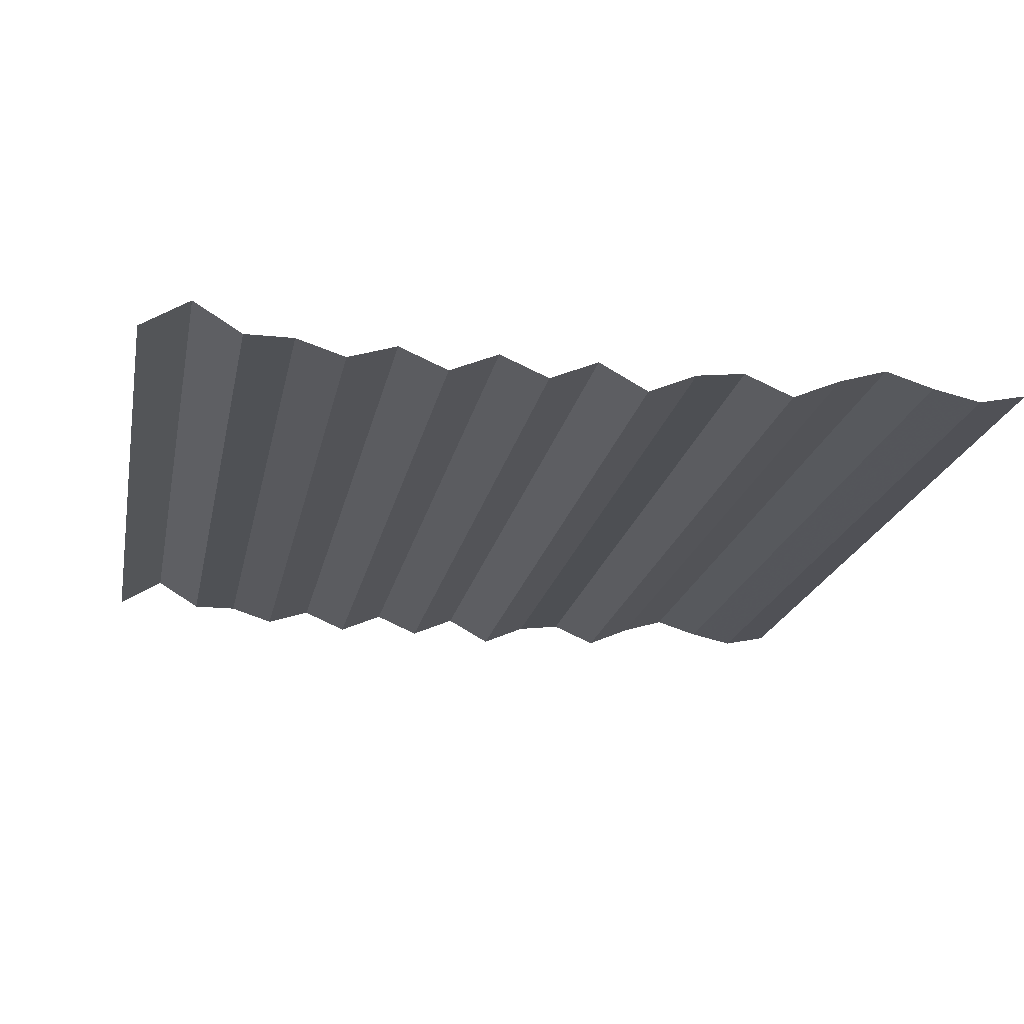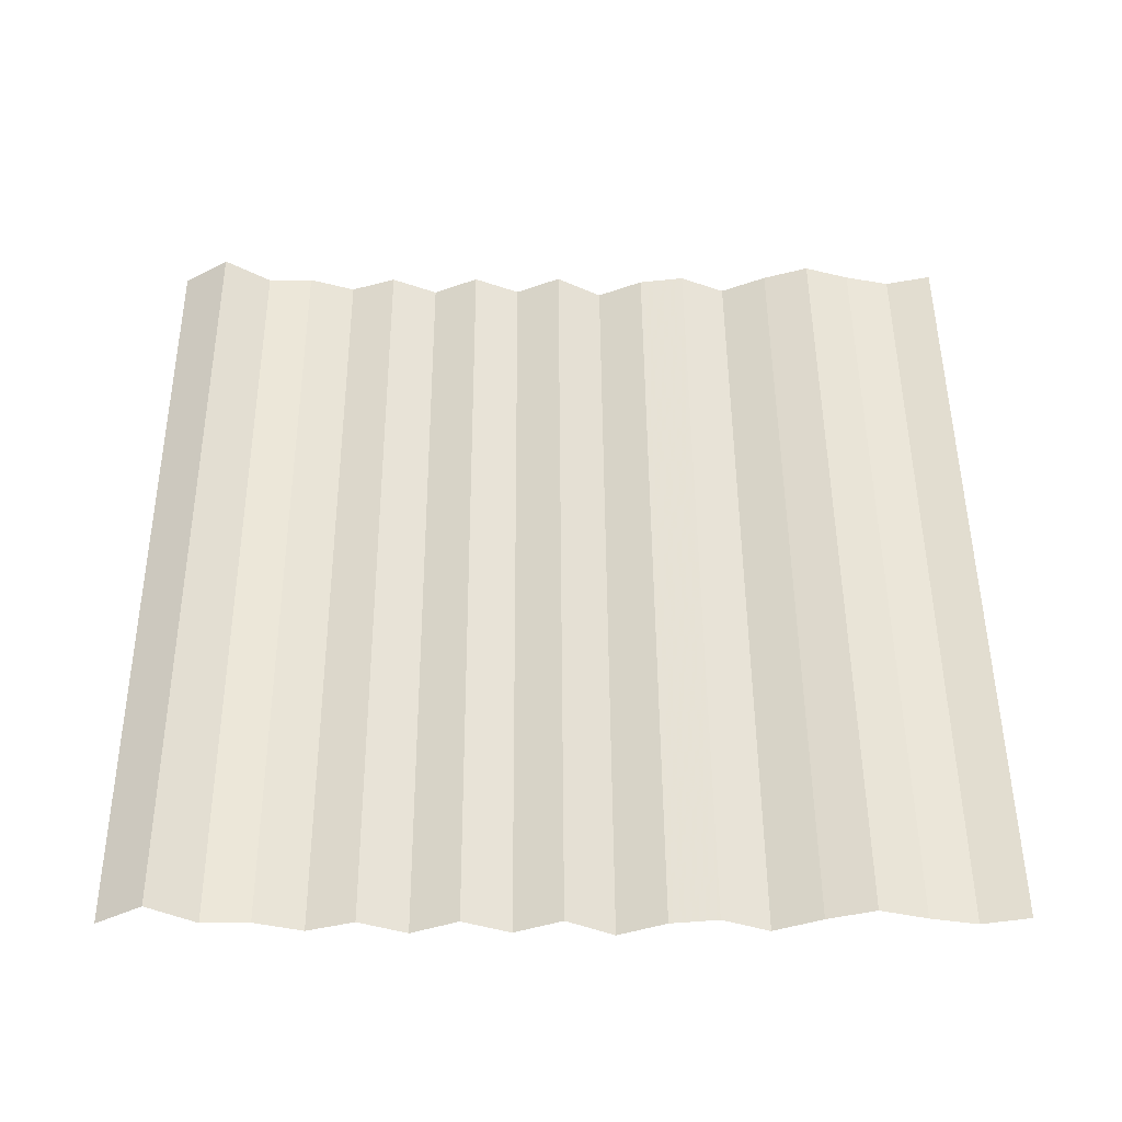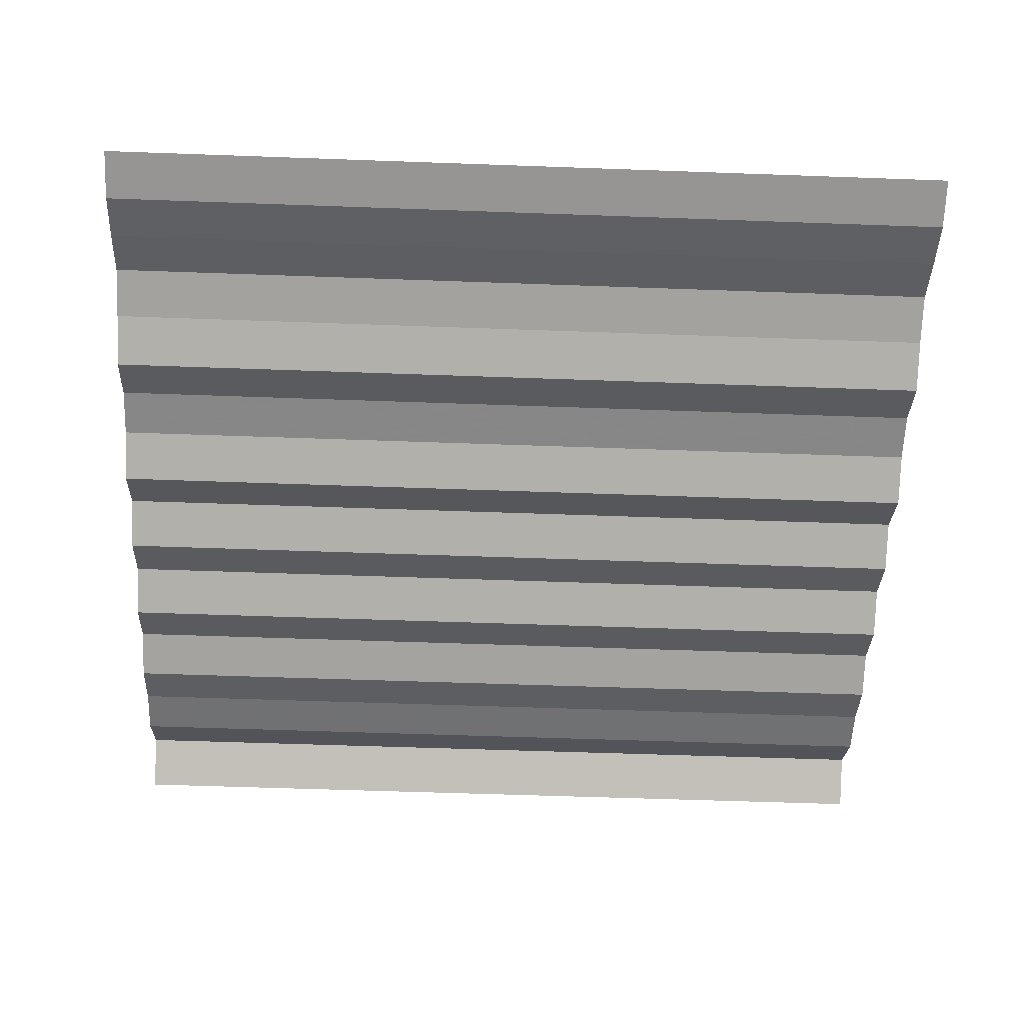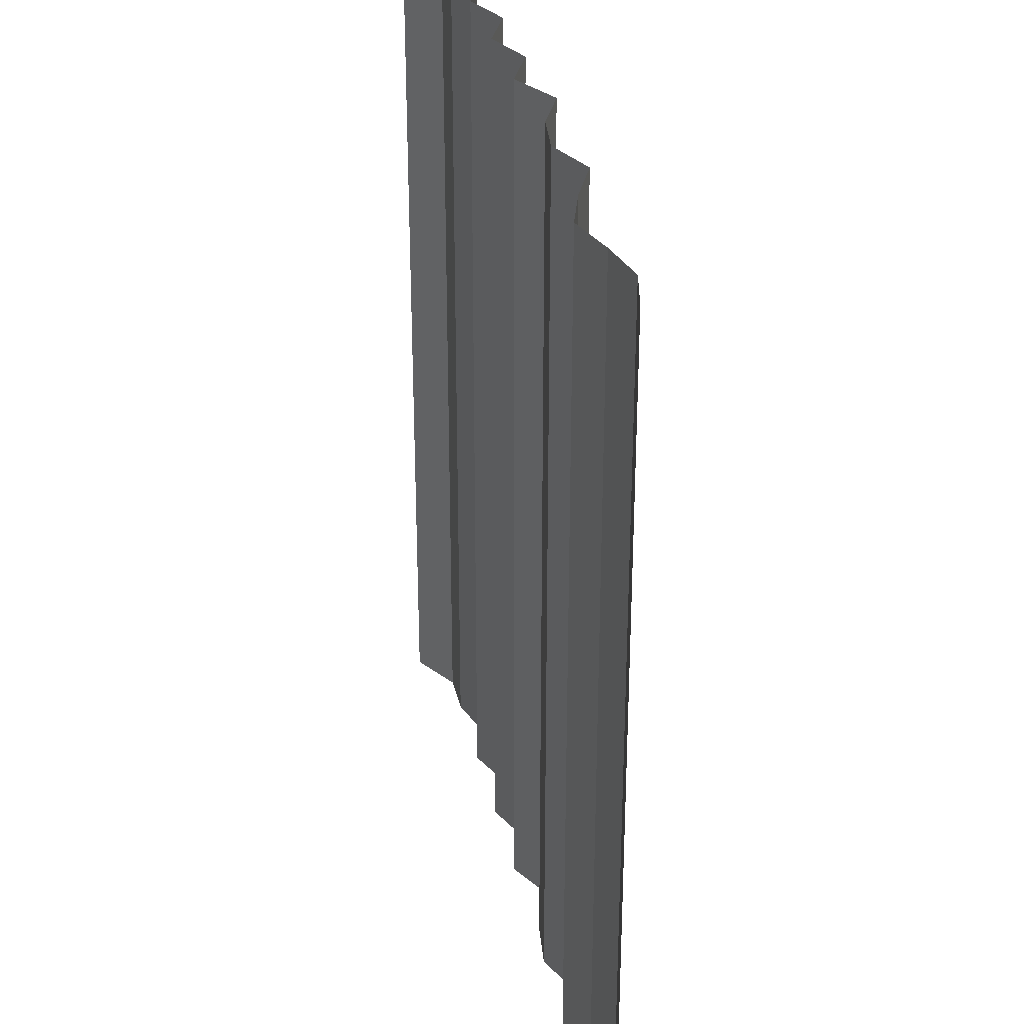
<metadata>
{"format":"obj","ext":"obj","renderer":"f3d","projection":"perspective","resolution":1024,"background":"white","views":[{"elev":-19.8,"azim":169.0,"up":"+Y"},{"elev":49.8,"azim":179.6,"up":"+Y"},{"elev":-55.3,"azim":-92.2,"up":"+Y"},{"elev":31.7,"azim":-101.9,"up":"+Z"}]}
</metadata>
<code>
o Grid
v 7.296 1.036 -5.516
v 5.874 1.036 -5.516
v 4.452 0.8118 -5.516
v 3.03 0.7323 -5.516
v 1.608 0.7323 -5.516
v 0.1853 0.6455 -5.516
v -1.237 1.036 -5.516
v -2.659 1.036 -5.516
v -4.081 1.036 -5.516
v -5.504 1.036 -5.516
v 7.296 1.036 -4.094
v 5.874 1.036 -4.094
v 4.452 0.8118 -4.094
v 3.03 0.7323 -4.094
v 1.608 0.7323 -4.094
v 0.1853 0.6455 -4.094
v -1.237 1.036 -4.094
v -2.659 1.036 -4.094
v -4.081 1.036 -4.094
v -5.504 1.036 -4.094
v 7.296 1.036 -2.671
v 5.874 1.036 -2.671
v 4.452 0.8118 -2.671
v 3.03 0.7323 -2.671
v 1.608 0.7323 -2.671
v 0.1853 0.6455 -2.671
v -1.237 1.036 -2.671
v -2.659 1.036 -2.671
v -4.081 1.036 -2.671
v -5.504 1.036 -2.671
v 7.296 1.036 -1.249
v 5.874 1.036 -1.249
v 4.452 0.8118 -1.249
v 3.03 0.7323 -1.249
v 1.608 0.7323 -1.249
v 0.1853 0.6455 -1.249
v -1.237 1.036 -1.249
v -2.659 1.036 -1.249
v -4.081 1.036 -1.249
v -5.504 1.036 -1.249
v 7.296 1.036 0.173
v 5.874 1.036 0.173
v 4.452 0.8118 0.173
v 3.03 0.7323 0.173
v 1.608 0.7323 0.173
v 0.1853 0.6455 0.173
v -1.237 1.036 0.173
v -2.659 1.036 0.173
v -4.081 1.036 0.173
v -5.504 1.036 0.173
v 7.296 1.036 1.595
v 5.874 1.036 1.595
v 4.452 0.8118 1.595
v 3.03 0.7323 1.595
v 1.608 0.7323 1.595
v 0.1853 0.6455 1.595
v -1.237 1.036 1.595
v -2.659 1.036 1.595
v -4.081 1.036 1.595
v -5.504 1.036 1.595
v 7.296 1.036 3.017
v 5.874 1.036 3.017
v 4.452 0.8118 3.017
v 3.03 0.7323 3.017
v 1.608 0.7323 3.017
v 0.1853 0.6455 3.017
v -1.237 1.036 3.017
v -2.659 1.036 3.017
v -4.081 1.036 3.017
v -5.504 1.036 3.017
v 7.296 1.036 4.44
v 5.874 1.036 4.44
v 4.452 0.8118 4.44
v 3.03 0.7323 4.44
v 1.608 0.7323 4.44
v 0.1853 0.6455 4.44
v -1.237 1.036 4.44
v -2.659 1.036 4.44
v -4.081 1.036 4.44
v -5.504 1.036 4.44
v 7.296 1.036 5.862
v 5.874 1.036 5.862
v 4.452 0.8118 5.862
v 3.03 0.7323 5.862
v 1.608 0.7323 5.862
v 0.1853 0.6455 5.862
v -1.237 1.036 5.862
v -2.659 1.036 5.862
v -4.081 1.036 5.862
v -5.504 1.036 5.862
v 7.296 1.036 7.284
v 5.874 1.036 7.284
v 4.452 0.8118 7.284
v 3.03 0.7323 7.284
v 1.608 0.7323 7.284
v 0.1853 0.6455 7.284
v -1.237 1.036 7.284
v -2.659 1.036 7.284
v -4.081 1.036 7.284
v -5.504 1.036 7.284
v 7.296 1.036 -4.805
v 6.585 1.475 -5.516
v 5.874 1.036 -4.805
v 6.585 1.475 -4.094
v 5.163 1.036 -5.516
v 4.452 0.8118 -4.805
v 5.163 1.036 -4.094
v 3.741 1.036 -5.516
v 3.03 0.7323 -4.805
v 3.741 1.036 -4.094
v 2.319 1.036 -5.516
v 1.608 0.7323 -4.805
v 2.319 1.036 -4.094
v 0.8964 1.036 -5.516
v 0.1853 0.6455 -4.805
v 0.8964 1.036 -4.094
v -0.5258 0.9492 -5.516
v -1.237 1.036 -4.805
v -0.5258 0.9492 -4.094
v -1.948 0.7323 -5.516
v -2.659 1.036 -4.805
v -1.948 0.7323 -4.094
v -3.37 1.253 -5.516
v -4.081 1.036 -4.805
v -3.37 1.253 -4.094
v -4.792 0.8819 -5.516
v -5.504 1.036 -4.805
v -4.792 0.8819 -4.094
v 7.296 1.036 -3.383
v 5.874 1.036 -3.383
v 6.585 1.475 -2.671
v 4.452 0.8118 -3.383
v 5.163 1.036 -2.671
v 3.03 0.7323 -3.383
v 3.741 1.036 -2.671
v 1.608 0.7323 -3.383
v 2.319 1.036 -2.671
v 0.1853 0.6455 -3.383
v 0.8964 1.036 -2.671
v -1.237 1.036 -3.383
v -0.5258 0.9492 -2.671
v -2.659 1.036 -3.383
v -1.948 0.7323 -2.671
v -4.081 1.036 -3.383
v -3.37 1.253 -2.671
v -5.504 1.036 -3.383
v -4.792 0.8819 -2.671
v 7.296 1.036 -1.96
v 5.874 1.036 -1.96
v 6.585 1.475 -1.249
v 4.452 0.8118 -1.96
v 5.163 1.036 -1.249
v 3.03 0.7323 -1.96
v 3.741 1.036 -1.249
v 1.608 0.7323 -1.96
v 2.319 1.036 -1.249
v 0.1853 0.6455 -1.96
v 0.8964 1.036 -1.249
v -1.237 1.036 -1.96
v -0.5258 0.9492 -1.249
v -2.659 1.036 -1.96
v -1.948 0.7323 -1.249
v -4.081 1.036 -1.96
v -3.37 1.253 -1.249
v -5.504 1.036 -1.96
v -4.792 0.8819 -1.249
v 7.296 1.036 -0.5381
v 5.874 1.036 -0.5381
v 6.585 1.475 0.173
v 4.452 0.8118 -0.5381
v 5.163 1.036 0.173
v 3.03 0.7323 -0.5381
v 3.741 1.036 0.173
v 1.608 0.7323 -0.5381
v 2.319 1.036 0.173
v 0.1853 0.6455 -0.5381
v 0.8964 1.036 0.173
v -1.237 1.036 -0.5381
v -0.5258 0.9492 0.173
v -2.659 1.036 -0.5381
v -1.948 0.7323 0.173
v -4.081 1.036 -0.5381
v -3.37 1.253 0.173
v -5.504 1.036 -0.5381
v -4.792 0.8819 0.173
v 7.296 1.036 0.8841
v 5.874 1.036 0.8841
v 6.585 1.475 1.595
v 4.452 0.8118 0.8841
v 5.163 1.036 1.595
v 3.03 0.7323 0.8841
v 3.741 1.036 1.595
v 1.608 0.7323 0.8841
v 2.319 1.036 1.595
v 0.1853 0.6455 0.8841
v 0.8964 1.036 1.595
v -1.237 1.036 0.8841
v -0.5258 0.9492 1.595
v -2.659 1.036 0.8841
v -1.948 0.7323 1.595
v -4.081 1.036 0.8841
v -3.37 1.253 1.595
v -5.504 1.036 0.8841
v -4.792 0.8819 1.595
v 7.296 1.036 2.306
v 5.874 1.036 2.306
v 6.585 1.475 3.017
v 4.452 0.8118 2.306
v 5.163 1.036 3.017
v 3.03 0.7323 2.306
v 3.741 1.036 3.017
v 1.608 0.7323 2.306
v 2.319 1.036 3.017
v 0.1853 0.6455 2.306
v 0.8964 1.036 3.017
v -1.237 1.036 2.306
v -0.5258 0.9492 3.017
v -2.659 1.036 2.306
v -1.948 0.7323 3.017
v -4.081 1.036 2.306
v -3.37 1.253 3.017
v -5.504 1.036 2.306
v -4.792 0.8819 3.017
v 7.296 1.036 3.729
v 5.874 1.036 3.729
v 6.585 1.475 4.44
v 4.452 0.8118 3.729
v 5.163 1.036 4.44
v 3.03 0.7323 3.729
v 3.741 1.036 4.44
v 1.608 0.7323 3.729
v 2.319 1.036 4.44
v 0.1853 0.6455 3.729
v 0.8964 1.036 4.44
v -1.237 1.036 3.729
v -0.5258 0.9492 4.44
v -2.659 1.036 3.729
v -1.948 0.7323 4.44
v -4.081 1.036 3.729
v -3.37 1.253 4.44
v -5.504 1.036 3.729
v -4.792 0.8819 4.44
v 7.296 1.036 5.151
v 5.874 1.036 5.151
v 6.585 1.475 5.862
v 4.452 0.8118 5.151
v 5.163 1.036 5.862
v 3.03 0.7323 5.151
v 3.741 1.036 5.862
v 1.608 0.7323 5.151
v 2.319 1.036 5.862
v 0.1853 0.6455 5.151
v 0.8964 1.036 5.862
v -1.237 1.036 5.151
v -0.5258 0.9492 5.862
v -2.659 1.036 5.151
v -1.948 0.7323 5.862
v -4.081 1.036 5.151
v -3.37 1.253 5.862
v -5.504 1.036 5.151
v -4.792 0.8819 5.862
v 7.296 1.036 6.573
v 5.874 1.036 6.573
v 6.585 1.475 7.284
v 4.452 0.8118 6.573
v 5.163 1.036 7.284
v 3.03 0.7323 6.573
v 3.741 1.036 7.284
v 1.608 0.7323 6.573
v 2.319 1.036 7.284
v 0.1853 0.6455 6.573
v 0.8964 1.036 7.284
v -1.237 1.036 6.573
v -0.5258 0.9492 7.284
v -2.659 1.036 6.573
v -1.948 0.7323 7.284
v -4.081 1.036 6.573
v -3.37 1.253 7.284
v -5.504 1.036 6.573
v -4.792 0.8819 7.284
v -4.792 0.8819 6.573
v -3.37 1.253 6.573
v -1.948 0.7323 6.573
v -0.5258 0.9492 6.573
v 0.8964 1.036 6.573
v 2.319 1.036 6.573
v 3.741 1.036 6.573
v 5.163 1.036 6.573
v 6.585 1.475 6.573
v -4.792 0.8819 5.151
v -3.37 1.253 5.151
v -1.948 0.7323 5.151
v -0.5258 0.9492 5.151
v 0.8964 1.036 5.151
v 2.319 1.036 5.151
v 3.741 1.036 5.151
v 5.163 1.036 5.151
v 6.585 1.475 5.151
v -4.792 0.8819 3.729
v -3.37 1.253 3.729
v -1.948 0.7323 3.729
v -0.5258 0.9492 3.729
v 0.8964 1.036 3.729
v 2.319 1.036 3.729
v 3.741 1.036 3.729
v 5.163 1.036 3.729
v 6.585 1.475 3.729
v -4.792 0.8819 2.306
v -3.37 1.253 2.306
v -1.948 0.7323 2.306
v -0.5258 0.9492 2.306
v 0.8964 1.036 2.306
v 2.319 1.036 2.306
v 3.741 1.036 2.306
v 5.163 1.036 2.306
v 6.585 1.475 2.306
v -4.792 0.8819 0.8841
v -3.37 1.253 0.8841
v -1.948 0.7323 0.8841
v -0.5258 0.9492 0.8841
v 0.8964 1.036 0.8841
v 2.319 1.036 0.8841
v 3.741 1.036 0.8841
v 5.163 1.036 0.8841
v 6.585 1.475 0.8841
v -4.792 0.8819 -0.5381
v -3.37 1.253 -0.5381
v -1.948 0.7323 -0.5381
v -0.5258 0.9492 -0.5381
v 0.8964 1.036 -0.5381
v 2.319 1.036 -0.5381
v 3.741 1.036 -0.5381
v 5.163 1.036 -0.5381
v 6.585 1.475 -0.5381
v -4.792 0.8819 -1.96
v -3.37 1.253 -1.96
v -1.948 0.7323 -1.96
v -0.5258 0.9492 -1.96
v 0.8964 1.036 -1.96
v 2.319 1.036 -1.96
v 3.741 1.036 -1.96
v 5.163 1.036 -1.96
v 6.585 1.475 -1.96
v -4.792 0.8819 -3.383
v -3.37 1.253 -3.383
v -1.948 0.7323 -3.383
v -0.5258 0.9492 -3.383
v 0.8964 1.036 -3.383
v 2.319 1.036 -3.383
v 3.741 1.036 -3.383
v 5.163 1.036 -3.383
v 6.585 1.475 -3.383
v -4.792 0.8819 -4.805
v -3.37 1.253 -4.805
v -1.948 0.7323 -4.805
v -0.5258 0.9492 -4.805
v 0.8964 1.036 -4.805
v 2.319 1.036 -4.805
v 3.741 1.036 -4.805
v 5.163 1.036 -4.805
v 6.585 1.475 -4.805
f 361 103 12 104
f 360 106 13 107
f 359 109 14 110
f 358 112 15 113
f 357 115 16 116
f 356 118 17 119
f 355 121 18 122
f 354 124 19 125
f 353 127 20 128
f 352 130 22 131
f 351 132 23 133
f 350 134 24 135
f 349 136 25 137
f 348 138 26 139
f 347 140 27 141
f 346 142 28 143
f 345 144 29 145
f 344 146 30 147
f 343 149 32 150
f 342 151 33 152
f 341 153 34 154
f 340 155 35 156
f 339 157 36 158
f 338 159 37 160
f 337 161 38 162
f 336 163 39 164
f 335 165 40 166
f 334 168 42 169
f 333 170 43 171
f 332 172 44 173
f 331 174 45 175
f 330 176 46 177
f 329 178 47 179
f 328 180 48 181
f 327 182 49 183
f 326 184 50 185
f 325 187 52 188
f 324 189 53 190
f 323 191 54 192
f 322 193 55 194
f 321 195 56 196
f 320 197 57 198
f 319 199 58 200
f 318 201 59 202
f 317 203 60 204
f 316 206 62 207
f 315 208 63 209
f 314 210 64 211
f 313 212 65 213
f 312 214 66 215
f 311 216 67 217
f 310 218 68 219
f 309 220 69 221
f 308 222 70 223
f 307 225 72 226
f 306 227 73 228
f 305 229 74 230
f 304 231 75 232
f 303 233 76 234
f 302 235 77 236
f 301 237 78 238
f 300 239 79 240
f 299 241 80 242
f 298 244 82 245
f 297 246 83 247
f 296 248 84 249
f 295 250 85 251
f 294 252 86 253
f 293 254 87 255
f 292 256 88 257
f 291 258 89 259
f 290 260 90 261
f 289 263 92 264
f 288 265 93 266
f 287 267 94 268
f 286 269 95 270
f 285 271 96 272
f 284 273 97 274
f 283 275 98 276
f 282 277 99 278
f 281 279 100 280
f 277 281 280 99
f 89 261 281 277
f 261 90 279 281
f 275 282 278 98
f 88 259 282 275
f 259 89 277 282
f 273 283 276 97
f 87 257 283 273
f 257 88 275 283
f 271 284 274 96
f 86 255 284 271
f 255 87 273 284
f 269 285 272 95
f 85 253 285 269
f 253 86 271 285
f 267 286 270 94
f 84 251 286 267
f 251 85 269 286
f 265 287 268 93
f 83 249 287 265
f 249 84 267 287
f 263 288 266 92
f 82 247 288 263
f 247 83 265 288
f 262 289 264 91
f 81 245 289 262
f 245 82 263 289
f 258 290 261 89
f 79 242 290 258
f 242 80 260 290
f 256 291 259 88
f 78 240 291 256
f 240 79 258 291
f 254 292 257 87
f 77 238 292 254
f 238 78 256 292
f 252 293 255 86
f 76 236 293 252
f 236 77 254 293
f 250 294 253 85
f 75 234 294 250
f 234 76 252 294
f 248 295 251 84
f 74 232 295 248
f 232 75 250 295
f 246 296 249 83
f 73 230 296 246
f 230 74 248 296
f 244 297 247 82
f 72 228 297 244
f 228 73 246 297
f 243 298 245 81
f 71 226 298 243
f 226 72 244 298
f 239 299 242 79
f 69 223 299 239
f 223 70 241 299
f 237 300 240 78
f 68 221 300 237
f 221 69 239 300
f 235 301 238 77
f 67 219 301 235
f 219 68 237 301
f 233 302 236 76
f 66 217 302 233
f 217 67 235 302
f 231 303 234 75
f 65 215 303 231
f 215 66 233 303
f 229 304 232 74
f 64 213 304 229
f 213 65 231 304
f 227 305 230 73
f 63 211 305 227
f 211 64 229 305
f 225 306 228 72
f 62 209 306 225
f 209 63 227 306
f 224 307 226 71
f 61 207 307 224
f 207 62 225 307
f 220 308 223 69
f 59 204 308 220
f 204 60 222 308
f 218 309 221 68
f 58 202 309 218
f 202 59 220 309
f 216 310 219 67
f 57 200 310 216
f 200 58 218 310
f 214 311 217 66
f 56 198 311 214
f 198 57 216 311
f 212 312 215 65
f 55 196 312 212
f 196 56 214 312
f 210 313 213 64
f 54 194 313 210
f 194 55 212 313
f 208 314 211 63
f 53 192 314 208
f 192 54 210 314
f 206 315 209 62
f 52 190 315 206
f 190 53 208 315
f 205 316 207 61
f 51 188 316 205
f 188 52 206 316
f 201 317 204 59
f 49 185 317 201
f 185 50 203 317
f 199 318 202 58
f 48 183 318 199
f 183 49 201 318
f 197 319 200 57
f 47 181 319 197
f 181 48 199 319
f 195 320 198 56
f 46 179 320 195
f 179 47 197 320
f 193 321 196 55
f 45 177 321 193
f 177 46 195 321
f 191 322 194 54
f 44 175 322 191
f 175 45 193 322
f 189 323 192 53
f 43 173 323 189
f 173 44 191 323
f 187 324 190 52
f 42 171 324 187
f 171 43 189 324
f 186 325 188 51
f 41 169 325 186
f 169 42 187 325
f 182 326 185 49
f 39 166 326 182
f 166 40 184 326
f 180 327 183 48
f 38 164 327 180
f 164 39 182 327
f 178 328 181 47
f 37 162 328 178
f 162 38 180 328
f 176 329 179 46
f 36 160 329 176
f 160 37 178 329
f 174 330 177 45
f 35 158 330 174
f 158 36 176 330
f 172 331 175 44
f 34 156 331 172
f 156 35 174 331
f 170 332 173 43
f 33 154 332 170
f 154 34 172 332
f 168 333 171 42
f 32 152 333 168
f 152 33 170 333
f 167 334 169 41
f 31 150 334 167
f 150 32 168 334
f 163 335 166 39
f 29 147 335 163
f 147 30 165 335
f 161 336 164 38
f 28 145 336 161
f 145 29 163 336
f 159 337 162 37
f 27 143 337 159
f 143 28 161 337
f 157 338 160 36
f 26 141 338 157
f 141 27 159 338
f 155 339 158 35
f 25 139 339 155
f 139 26 157 339
f 153 340 156 34
f 24 137 340 153
f 137 25 155 340
f 151 341 154 33
f 23 135 341 151
f 135 24 153 341
f 149 342 152 32
f 22 133 342 149
f 133 23 151 342
f 148 343 150 31
f 21 131 343 148
f 131 22 149 343
f 144 344 147 29
f 19 128 344 144
f 128 20 146 344
f 142 345 145 28
f 18 125 345 142
f 125 19 144 345
f 140 346 143 27
f 17 122 346 140
f 122 18 142 346
f 138 347 141 26
f 16 119 347 138
f 119 17 140 347
f 136 348 139 25
f 15 116 348 136
f 116 16 138 348
f 134 349 137 24
f 14 113 349 134
f 113 15 136 349
f 132 350 135 23
f 13 110 350 132
f 110 14 134 350
f 130 351 133 22
f 12 107 351 130
f 107 13 132 351
f 129 352 131 21
f 11 104 352 129
f 104 12 130 352
f 124 353 128 19
f 9 126 353 124
f 126 10 127 353
f 121 354 125 18
f 8 123 354 121
f 123 9 124 354
f 118 355 122 17
f 7 120 355 118
f 120 8 121 355
f 115 356 119 16
f 6 117 356 115
f 117 7 118 356
f 112 357 116 15
f 5 114 357 112
f 114 6 115 357
f 109 358 113 14
f 4 111 358 109
f 111 5 112 358
f 106 359 110 13
f 3 108 359 106
f 108 4 109 359
f 103 360 107 12
f 2 105 360 103
f 105 3 106 360
f 101 361 104 11
f 1 102 361 101
f 102 2 103 361

</code>
